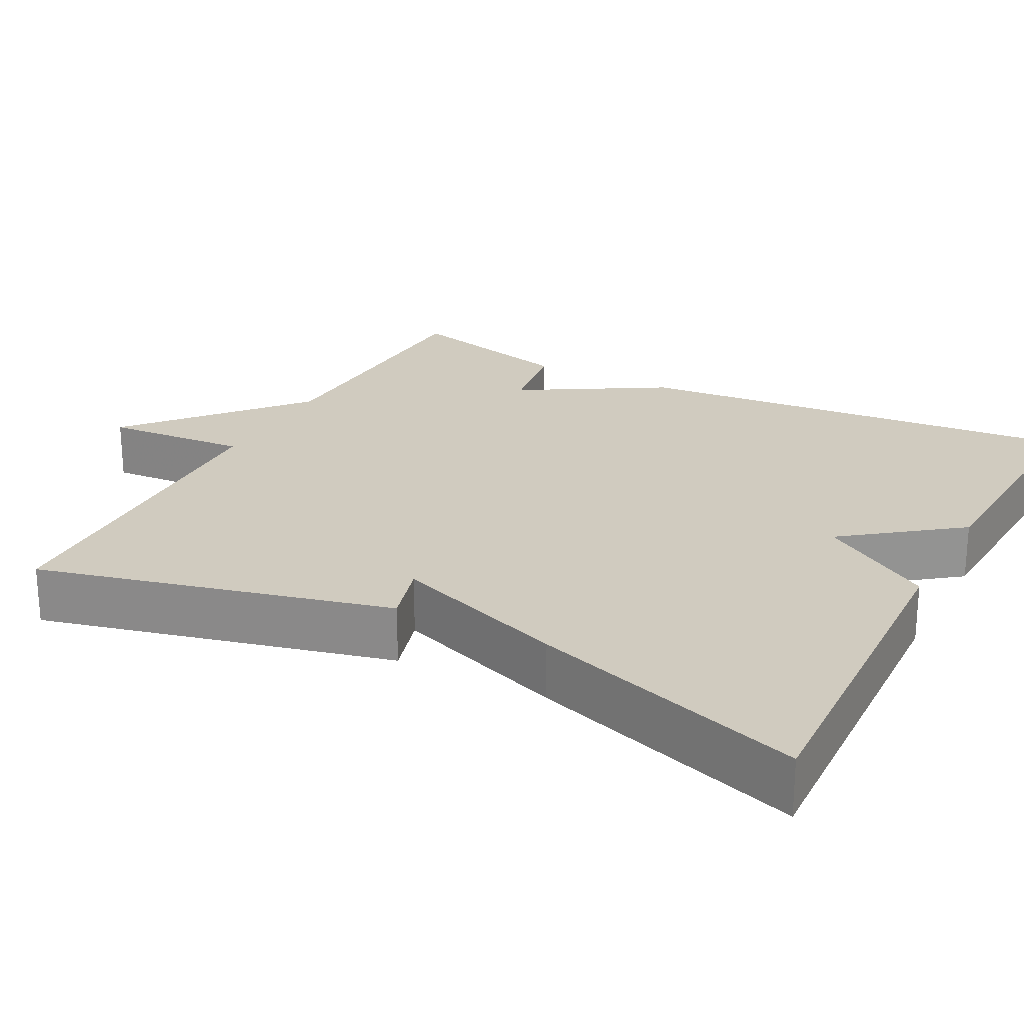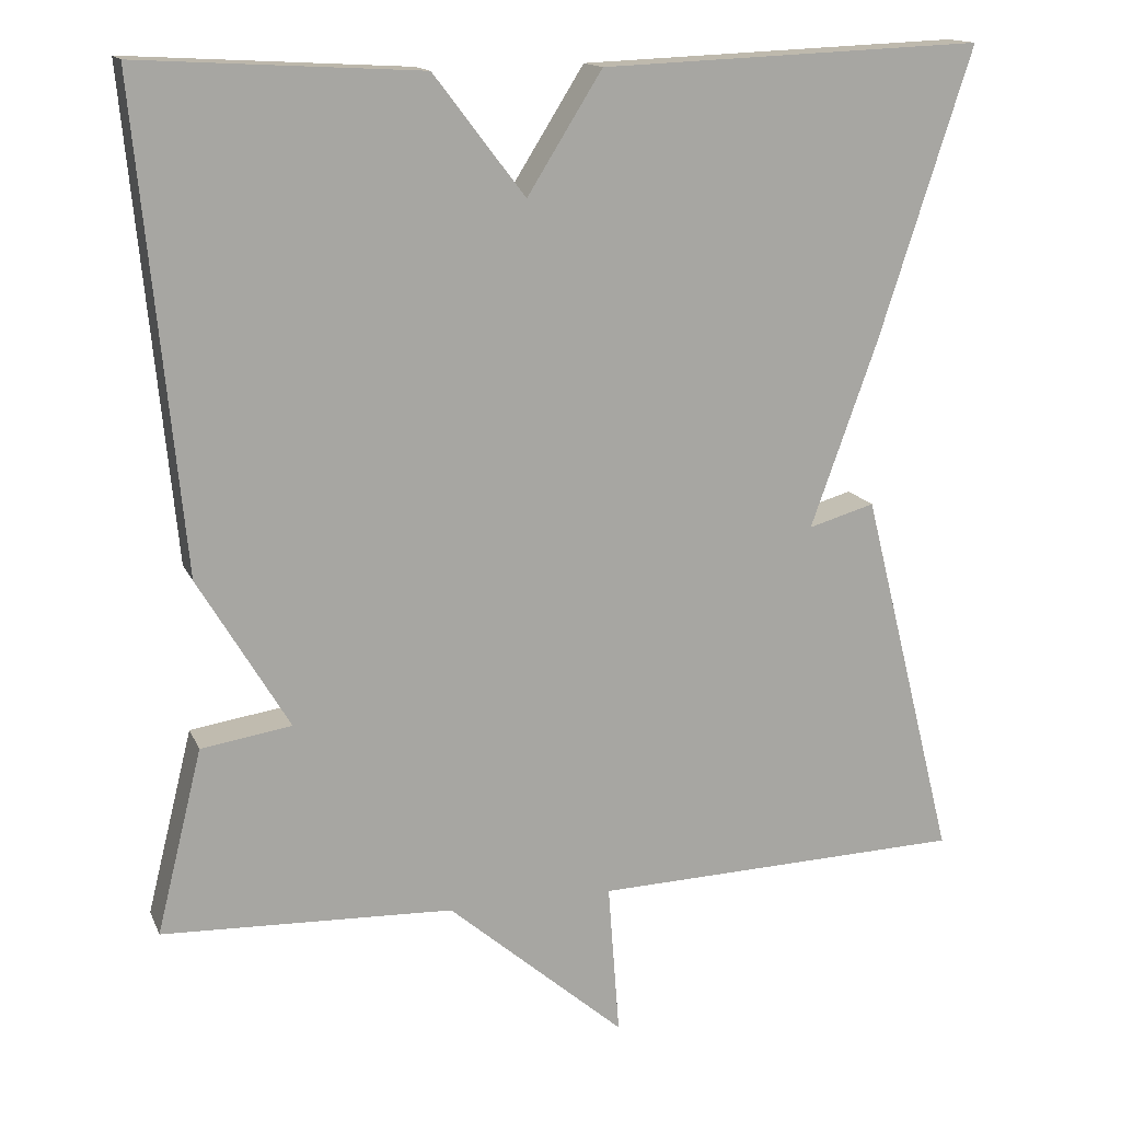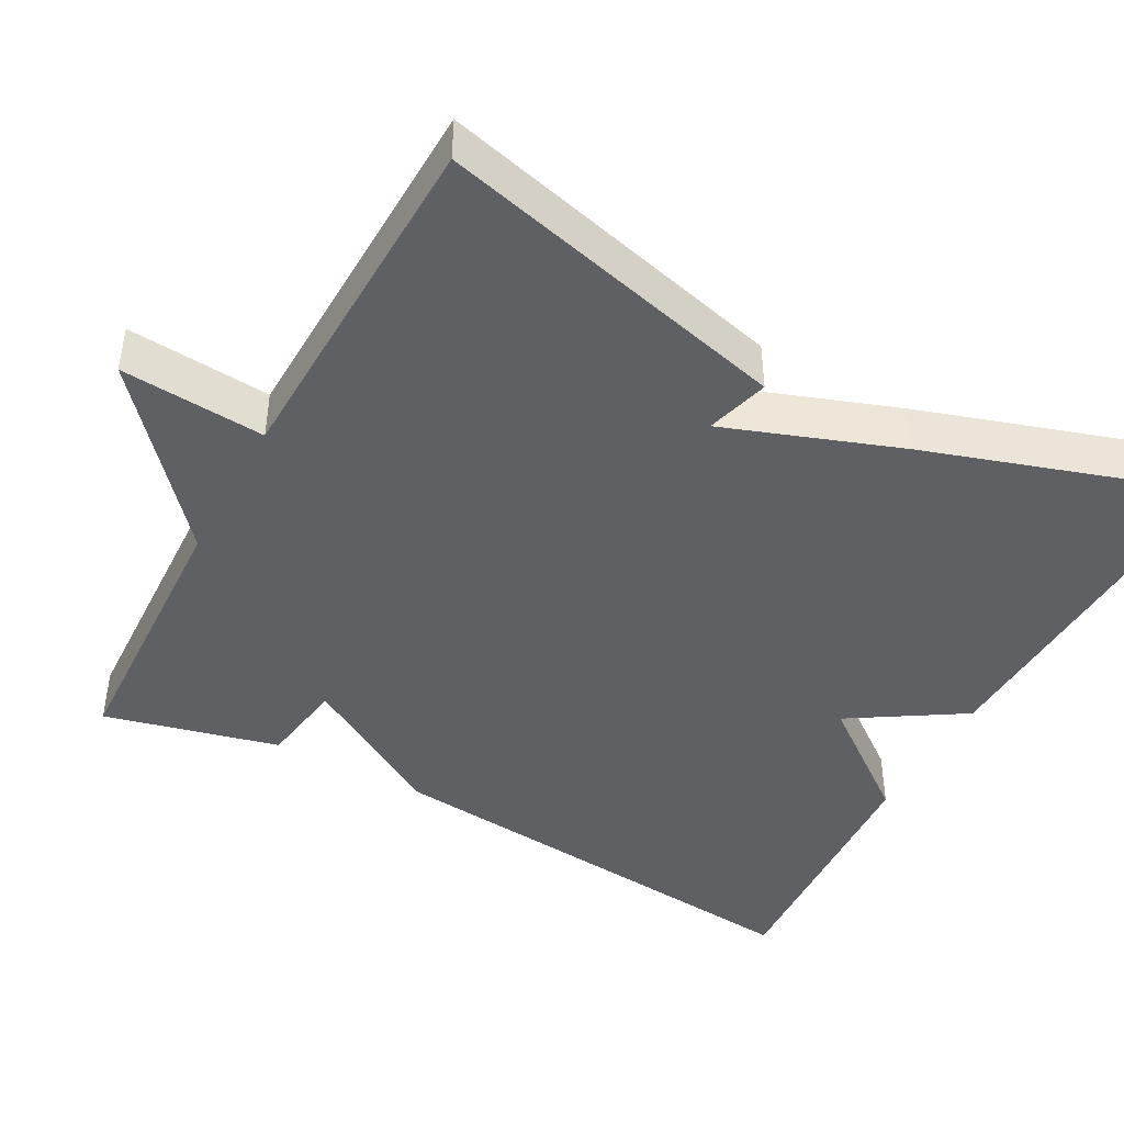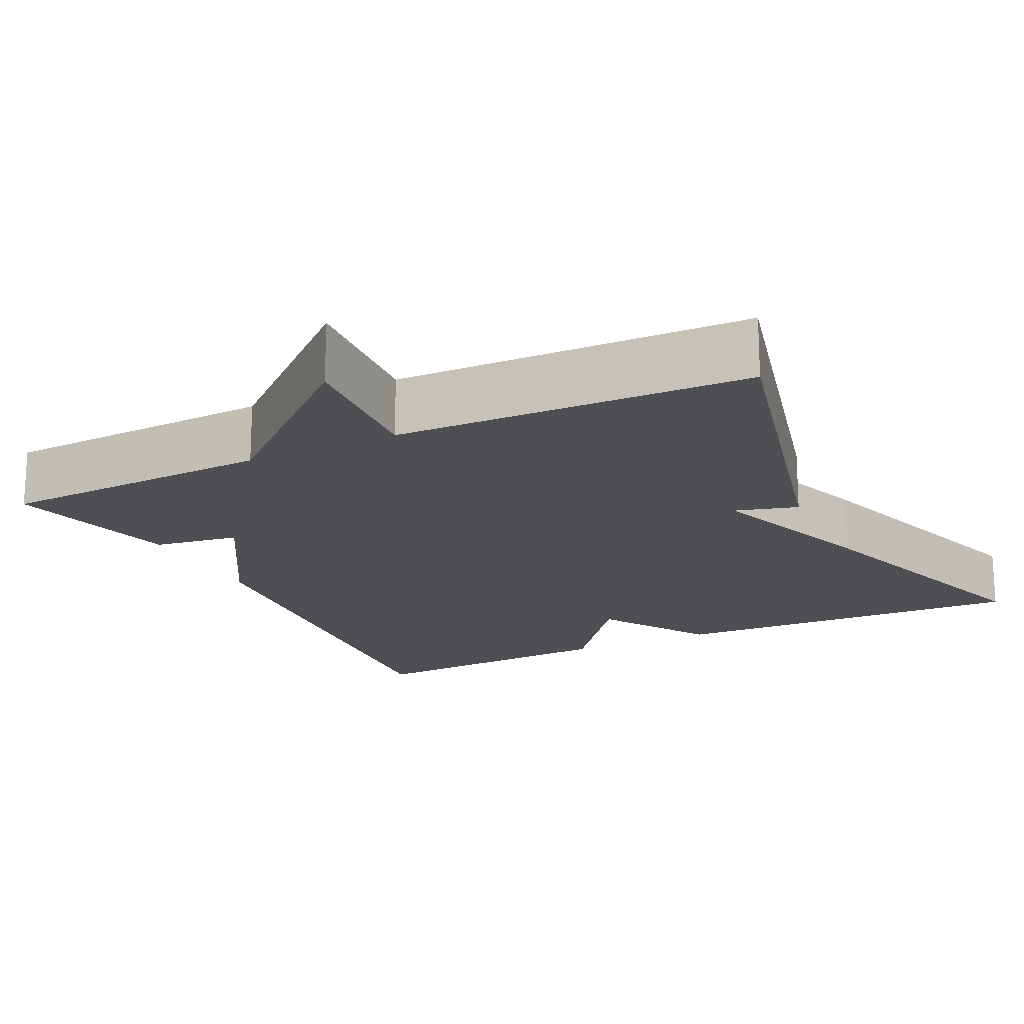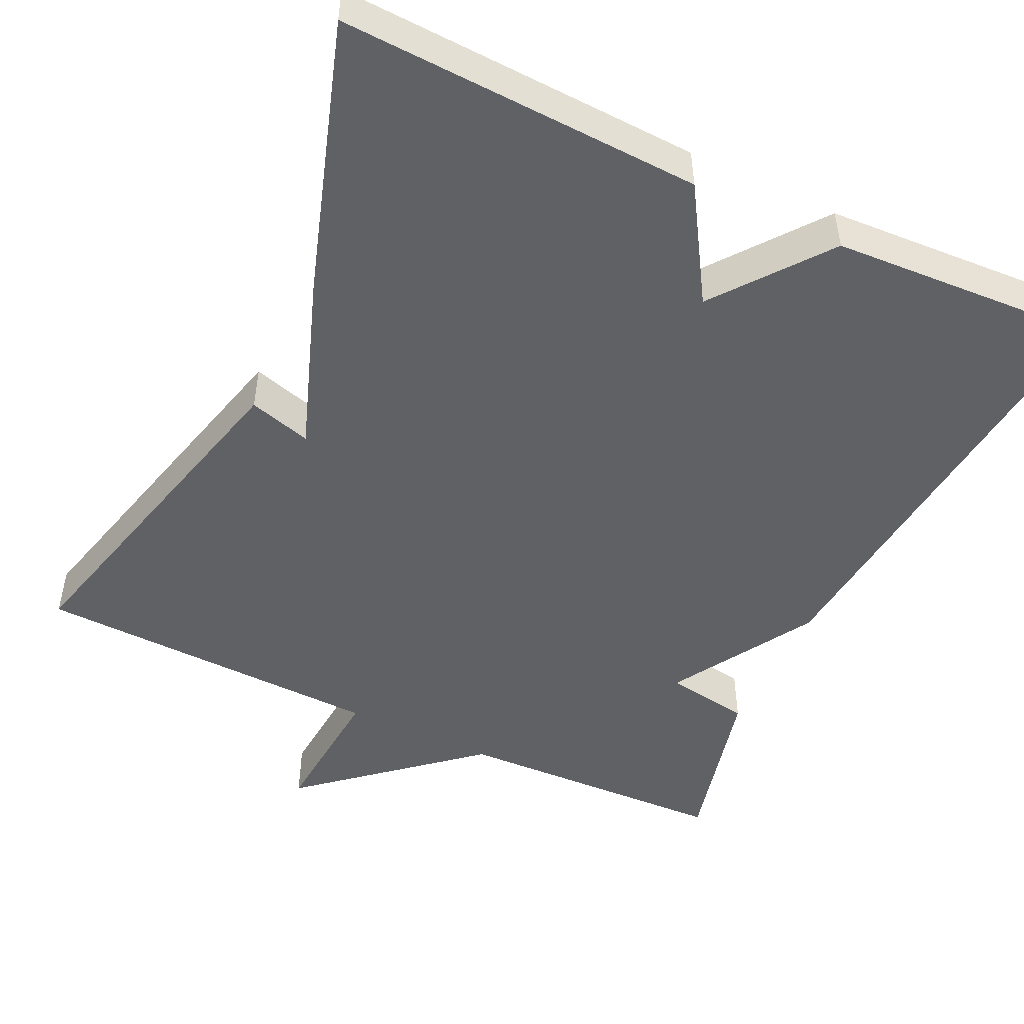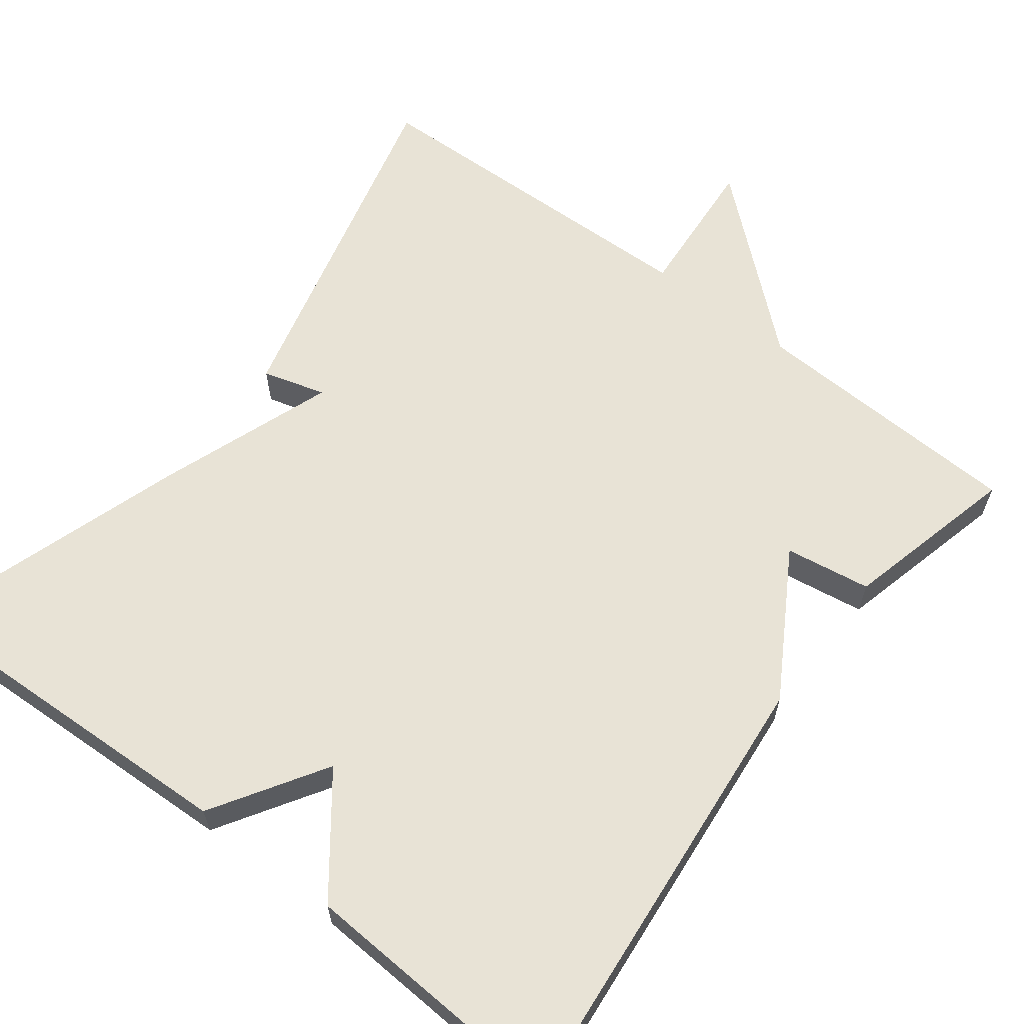
<metadata>
{"format":"obj","ext":"obj","renderer":"f3d","projection":"perspective","resolution":1024,"background":"white","views":[{"elev":23.7,"azim":-62.2,"up":"+Y"},{"elev":14.9,"azim":162.5,"up":"+Z"},{"elev":-44.4,"azim":-118.5,"up":"+Y"},{"elev":-18.2,"azim":-153.8,"up":"+Y"},{"elev":-49.0,"azim":-25.5,"up":"+Y"},{"elev":62.5,"azim":37.4,"up":"+Y"}]}
</metadata>
<code>
v -0.5 0.07 0.5
v -0.039 0.07 0.481
v 0.051 0.07 0.337
v 0.161 0.07 0.481
v 0.5 0.07 0.5
v 0.445 0.07 -0.078
v 0.336 0.07 -0.261
v 0.445 0.07 -0.278
v 0.5 0.07 -0.5
v 0.149 0.07 -0.514
v -0.065 0.07 -0.698
v -0.051 0.07 -0.514
v -0.5 0.07 -0.5
v -0.387 0.07 -0.05
v -0.307 0.07 -0.073
v -0.387 0.07 0.15
v -0.5 0 0.5
v -0.039 0 0.481
v 0.051 0 0.337
v 0.161 0 0.481
v 0.5 0 0.5
v 0.445 0 -0.078
v 0.336 0 -0.261
v 0.445 0 -0.278
v 0.5 0 -0.5
v 0.149 0 -0.514
v -0.065 0 -0.698
v -0.051 0 -0.514
v -0.5 0 -0.5
v -0.387 0 -0.05
v -0.307 0 -0.073
v -0.387 0 0.15
f 1 2 3
f 16 1 3
f 15 16 3
f 12 13 14 15
f 12 15 3
f 5 6 7
f 4 5 7
f 3 4 7
f 12 3 7
f 11 12 7
f 10 11 7
f 7 8 9 10
f 19 18 17
f 19 17 32
f 19 32 31
f 31 30 29 28
f 19 31 28
f 23 22 21
f 23 21 20
f 23 20 19
f 23 19 28
f 23 28 27
f 23 27 26
f 26 25 24 23
f 1 17 18 2
f 2 18 19 3
f 3 19 20 4
f 4 20 21 5
f 5 21 22 6
f 6 22 23 7
f 7 23 24 8
f 8 24 25 9
f 9 25 26 10
f 10 26 27 11
f 11 27 28 12
f 12 28 29 13
f 13 29 30 14
f 14 30 31 15
f 15 31 32 16
f 16 32 17 1

</code>
